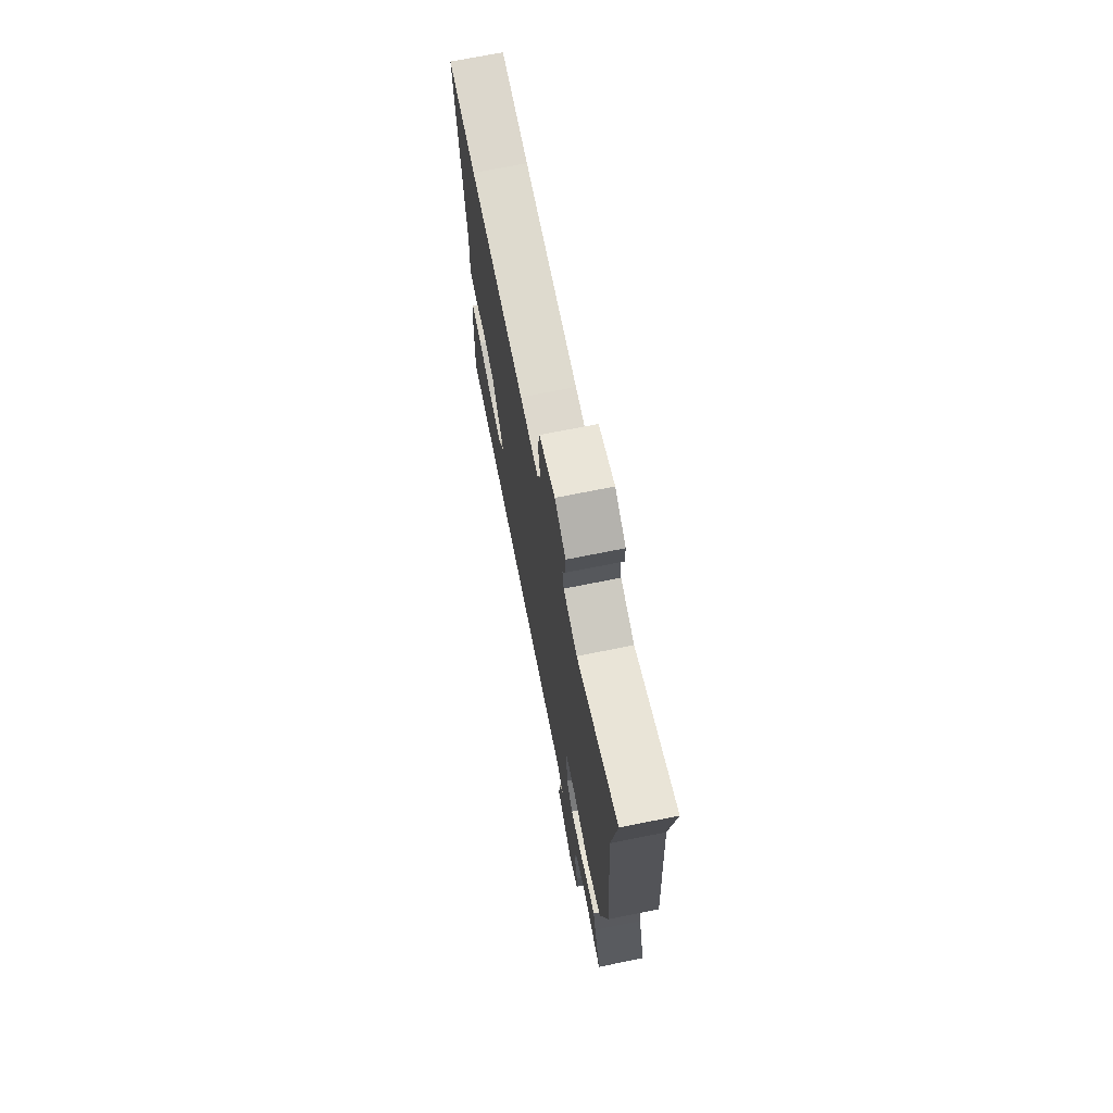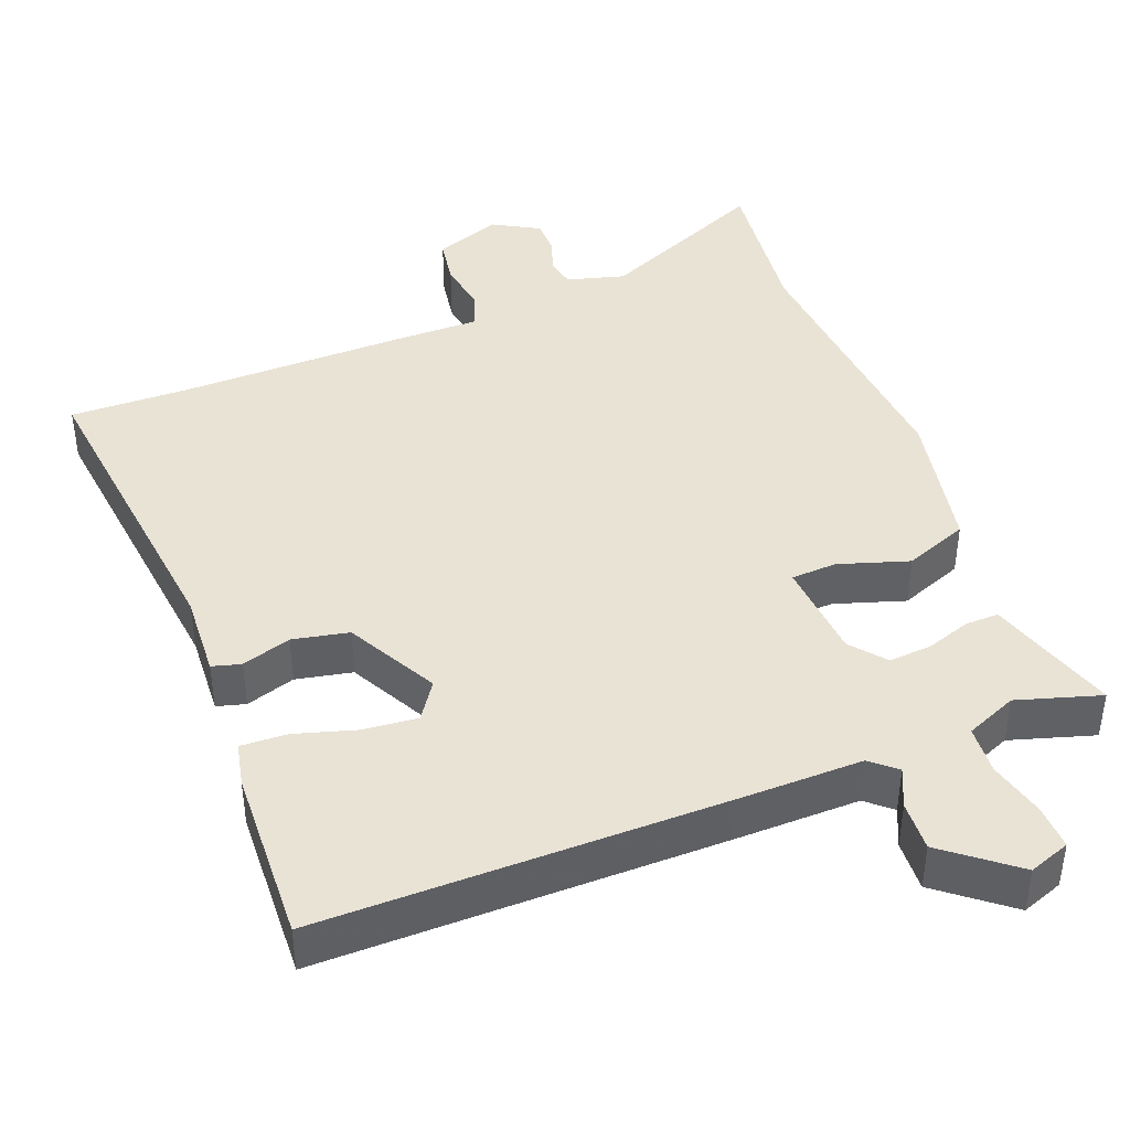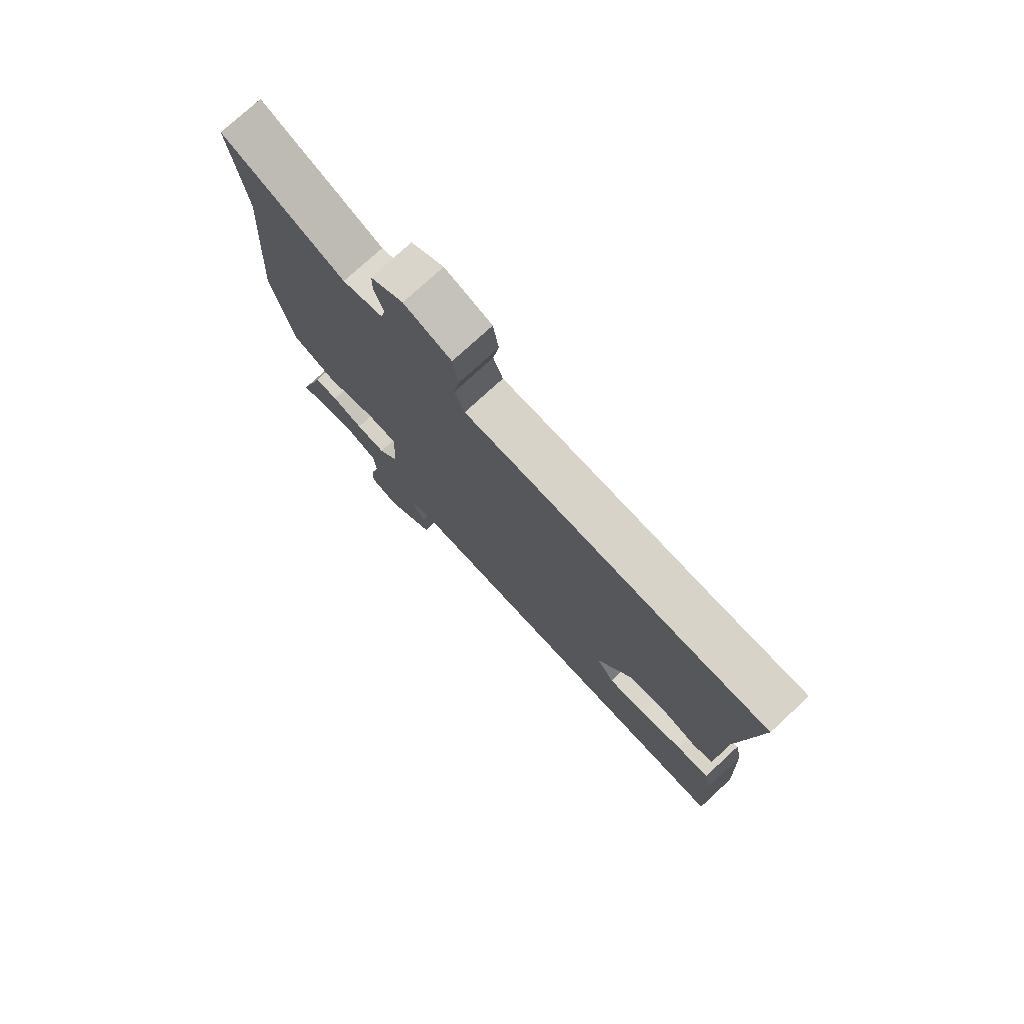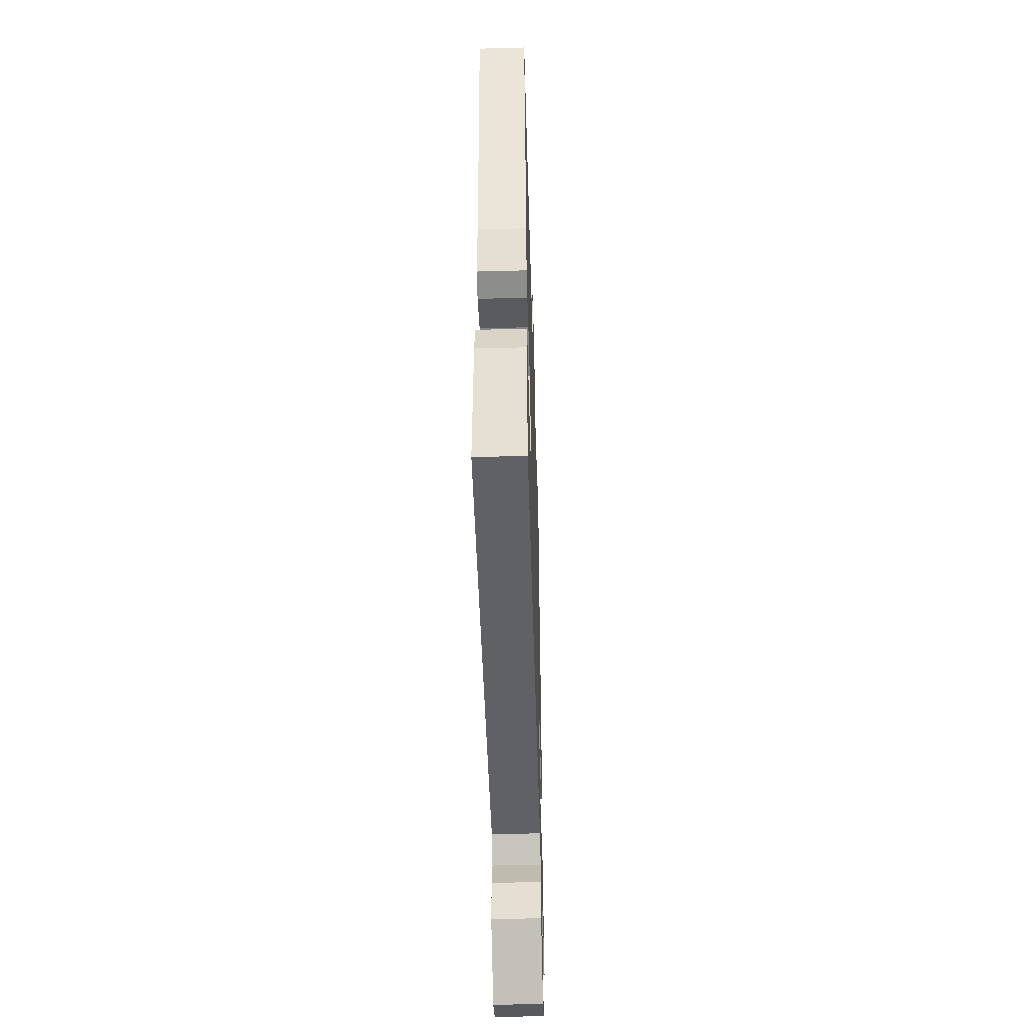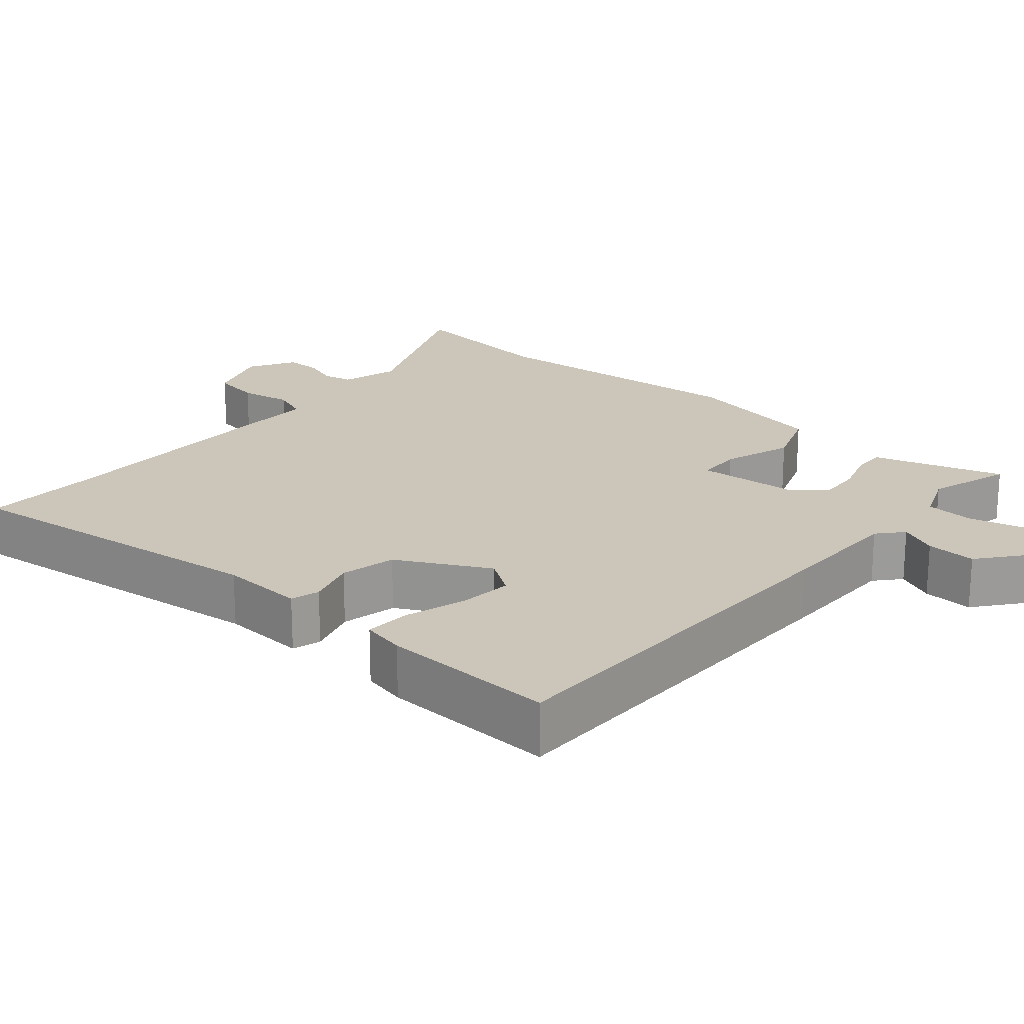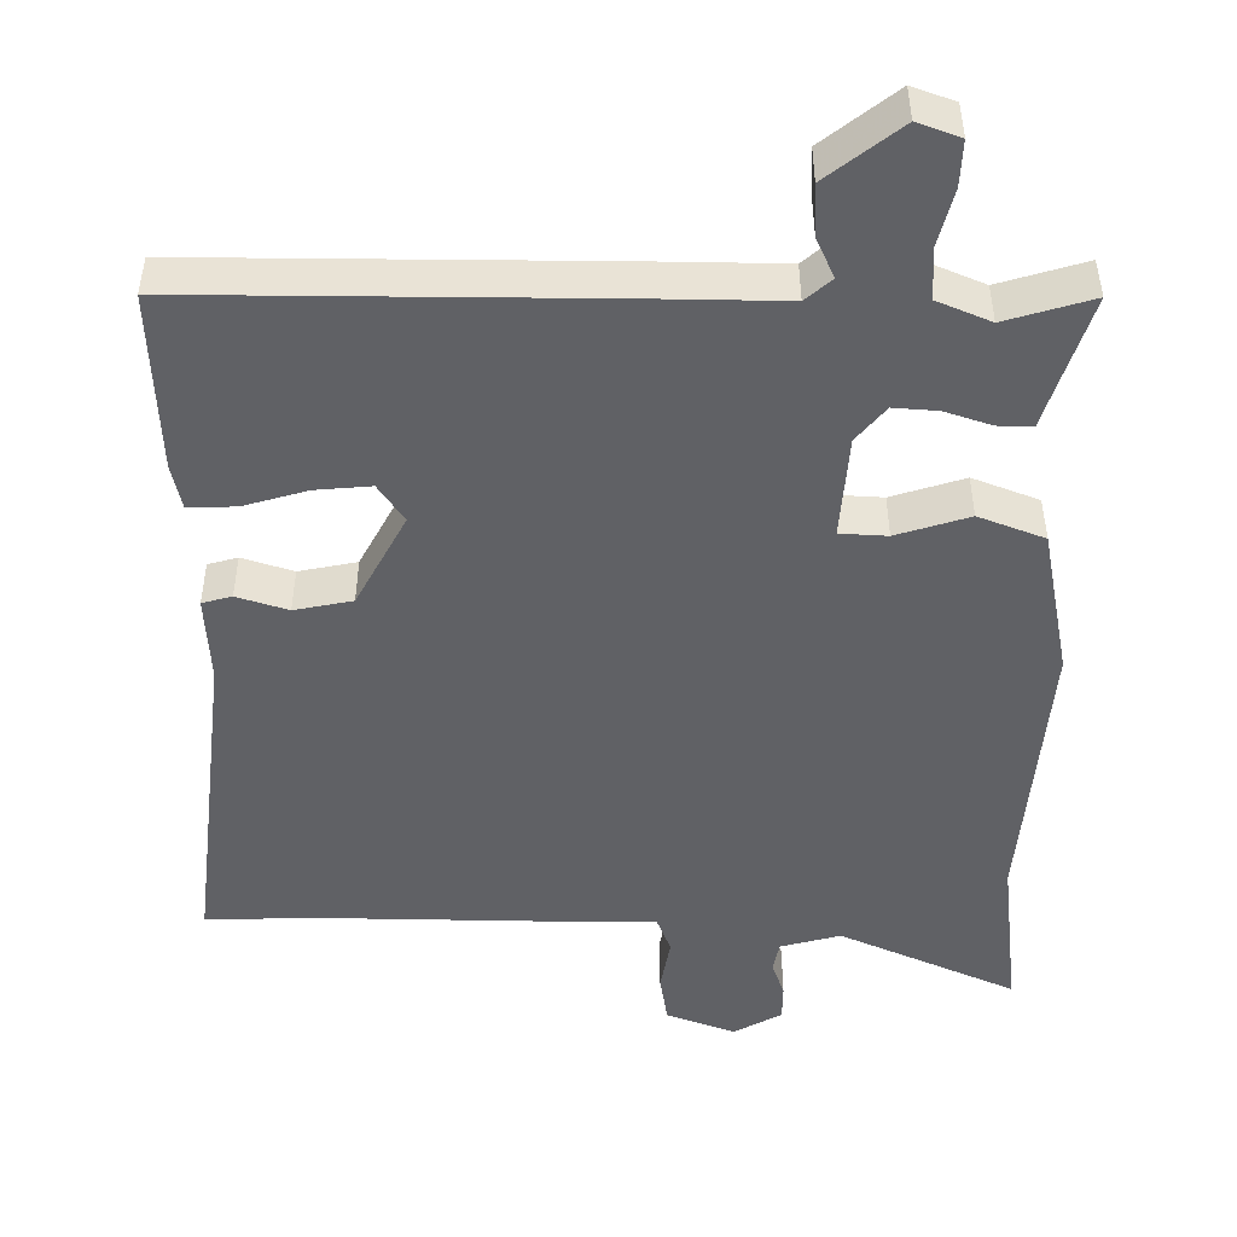
<metadata>
{"format":"obj","ext":"obj","renderer":"f3d","projection":"perspective","resolution":1024,"background":"white","views":[{"elev":71.6,"azim":-101.3,"up":"+Z"},{"elev":42.0,"azim":158.5,"up":"+Y"},{"elev":76.4,"azim":47.3,"up":"+Z"},{"elev":-48.8,"azim":91.7,"up":"+Z"},{"elev":20.8,"azim":130.7,"up":"+Y"},{"elev":-48.2,"azim":179.3,"up":"+Y"}]}
</metadata>
<code>
v -0.489 0.07 0.41
v -0.516 0.07 0.626
v -0.282 0.07 0.523
v -0.203 0.07 0.545
v -0.195 0.07 0.585
v -0.212 0.07 0.634
v -0.212 0.07 0.682
v -0.149 0.07 0.718
v -0.058 0.07 0.685
v -0.047 0.07 0.619
v -0.059 0.07 0.548
v -0.04 0.07 0.499
v 0.067 0.07 0.5
v 0.386 0.07 0.497
v 0.549 0.07 0.501
v 0.501 0.07 0.066
v 0.508 0.07 -0.049
v 0.469 0.07 -0.06
v 0.402 0.07 -0.039
v 0.326 0.07 -0.055
v 0.261 0.07 -0.179
v 0.295 0.07 -0.229
v 0.368 0.07 -0.222
v 0.451 0.07 -0.197
v 0.514 0.07 -0.194
v 0.527 0.07 -0.253
v 0.538 0.07 -0.491
v -0.004 0.07 -0.492
v -0.175 0.07 -0.491
v -0.209 0.07 -0.521
v -0.185 0.07 -0.573
v -0.181 0.07 -0.641
v -0.276 0.07 -0.717
v -0.332 0.07 -0.697
v -0.33 0.07 -0.637
v -0.311 0.07 -0.56
v -0.316 0.07 -0.494
v -0.386 0.07 -0.465
v -0.499 0.07 -0.5
v -0.461 0.07 -0.377
v -0.445 0.07 -0.323
v -0.399 0.07 -0.324
v -0.338 0.07 -0.344
v -0.28 0.07 -0.348
v -0.242 0.07 -0.301
v -0.233 0.07 -0.165
v -0.295 0.07 -0.162
v -0.39 0.07 -0.193
v -0.477 0.07 -0.16
v -0.517 0.07 0.036
v -0.489 0 0.41
v -0.516 0 0.626
v -0.282 0 0.523
v -0.203 0 0.545
v -0.195 0 0.585
v -0.212 0 0.634
v -0.212 0 0.682
v -0.149 0 0.718
v -0.058 0 0.685
v -0.047 0 0.619
v -0.059 0 0.548
v -0.04 0 0.499
v 0.067 0 0.5
v 0.386 0 0.497
v 0.549 0 0.501
v 0.501 0 0.066
v 0.508 0 -0.049
v 0.469 0 -0.06
v 0.402 0 -0.039
v 0.326 0 -0.055
v 0.261 0 -0.179
v 0.295 0 -0.229
v 0.368 0 -0.222
v 0.451 0 -0.197
v 0.514 0 -0.194
v 0.527 0 -0.253
v 0.538 0 -0.491
v -0.004 0 -0.492
v -0.175 0 -0.491
v -0.209 0 -0.521
v -0.185 0 -0.573
v -0.181 0 -0.641
v -0.276 0 -0.717
v -0.332 0 -0.697
v -0.33 0 -0.637
v -0.311 0 -0.56
v -0.316 0 -0.494
v -0.386 0 -0.465
v -0.499 0 -0.5
v -0.461 0 -0.377
v -0.445 0 -0.323
v -0.399 0 -0.324
v -0.338 0 -0.344
v -0.28 0 -0.348
v -0.242 0 -0.301
v -0.233 0 -0.165
v -0.295 0 -0.162
v -0.39 0 -0.193
v -0.477 0 -0.16
v -0.517 0 0.036
f 47 48 49 50
f 46 47 50 1
f 40 41 42 43
f 38 39 40 43
f 37 38 43 44
f 36 37 44 45
f 34 35 36 45
f 30 31 32 33
f 30 33 34 45
f 26 27 28 29
f 24 25 26 29
f 23 24 29
f 22 23 29
f 21 22 29
f 20 21 29
f 16 17 18 19
f 14 15 16 19
f 12 13 14 19
f 12 19 20
f 8 9 10 11
f 8 11 12
f 5 6 7 8
f 4 5 8 12
f 3 4 12 20
f 46 1 2 3
f 29 30 45 46
f 3 20 29 46
f 100 99 98 97
f 51 100 97 96
f 93 92 91 90
f 93 90 89 88
f 94 93 88 87
f 95 94 87 86
f 95 86 85 84
f 83 82 81 80
f 95 84 83 80
f 79 78 77 76
f 79 76 75 74
f 79 74 73
f 79 73 72
f 79 72 71
f 79 71 70
f 69 68 67 66
f 69 66 65 64
f 69 64 63 62
f 70 69 62
f 61 60 59 58
f 62 61 58
f 58 57 56 55
f 62 58 55 54
f 70 62 54 53
f 53 52 51 96
f 96 95 80 79
f 96 79 70 53
f 1 51 52 2
f 2 52 53 3
f 3 53 54 4
f 4 54 55 5
f 5 55 56 6
f 6 56 57 7
f 7 57 58 8
f 8 58 59 9
f 9 59 60 10
f 10 60 61 11
f 11 61 62 12
f 12 62 63 13
f 13 63 64 14
f 14 64 65 15
f 15 65 66 16
f 16 66 67 17
f 17 67 68 18
f 18 68 69 19
f 19 69 70 20
f 20 70 71 21
f 21 71 72 22
f 22 72 73 23
f 23 73 74 24
f 24 74 75 25
f 25 75 76 26
f 26 76 77 27
f 27 77 78 28
f 28 78 79 29
f 29 79 80 30
f 30 80 81 31
f 31 81 82 32
f 32 82 83 33
f 33 83 84 34
f 34 84 85 35
f 35 85 86 36
f 36 86 87 37
f 37 87 88 38
f 38 88 89 39
f 39 89 90 40
f 40 90 91 41
f 41 91 92 42
f 42 92 93 43
f 43 93 94 44
f 44 94 95 45
f 45 95 96 46
f 46 96 97 47
f 47 97 98 48
f 48 98 99 49
f 49 99 100 50
f 50 100 51 1

</code>
